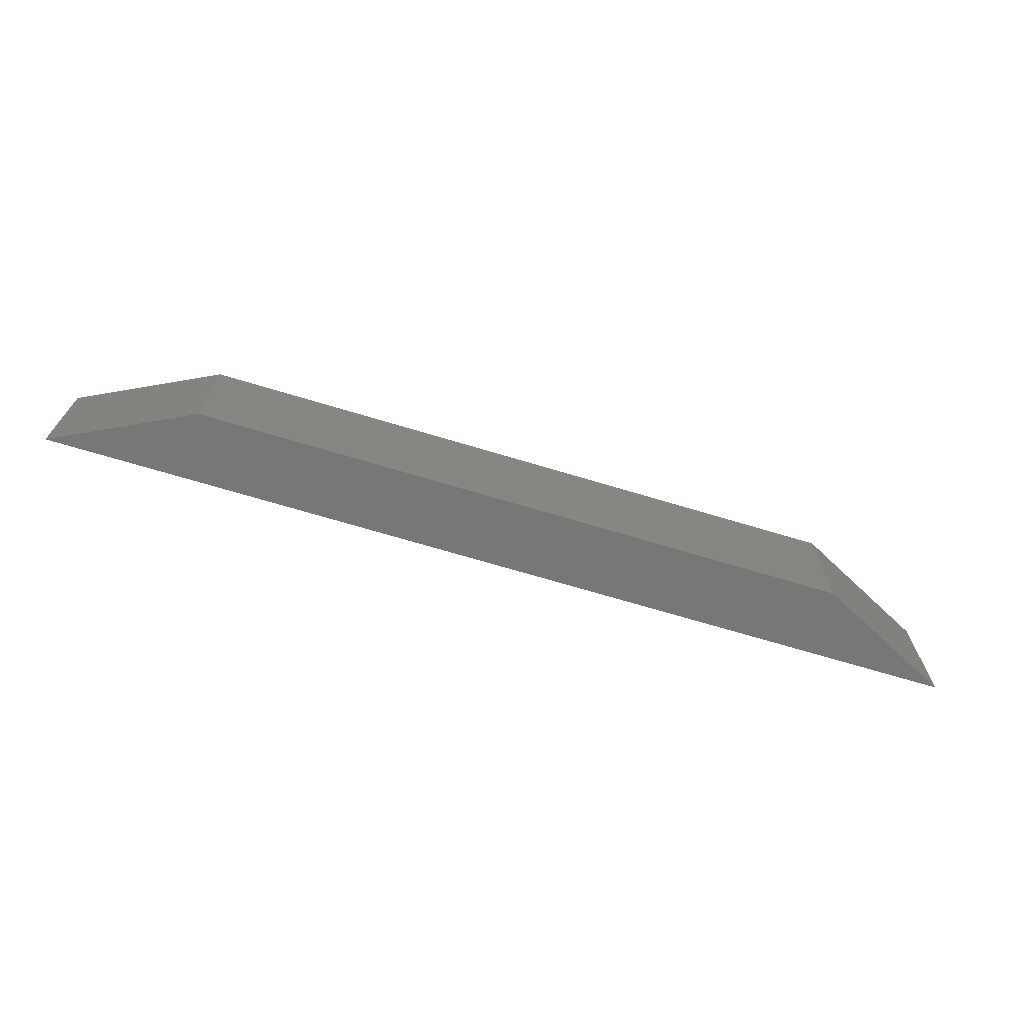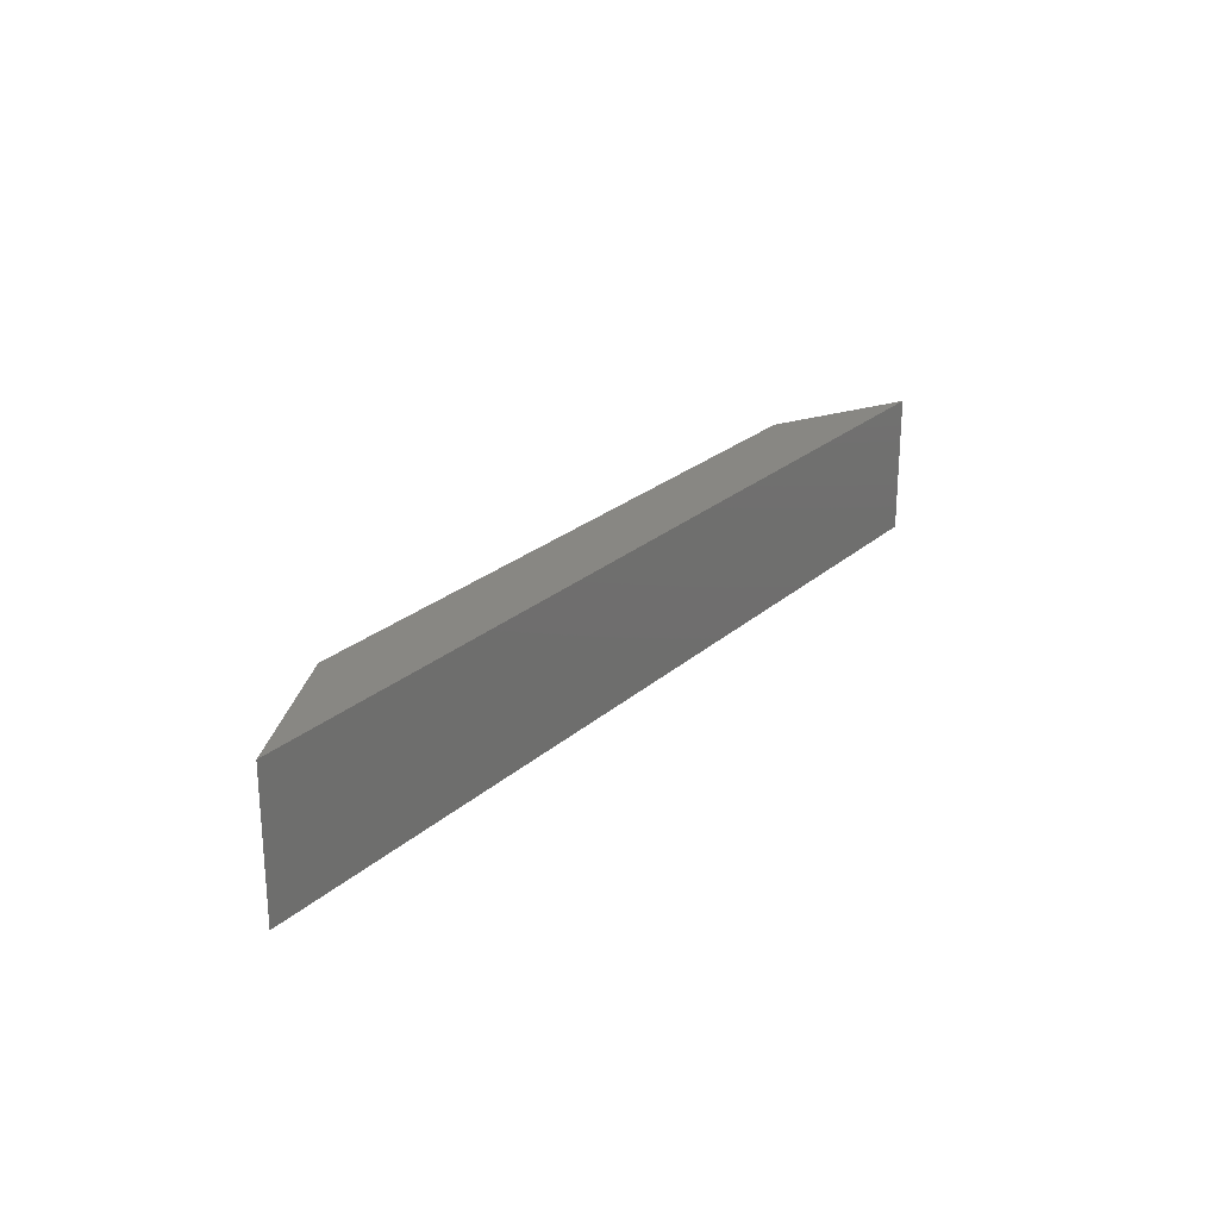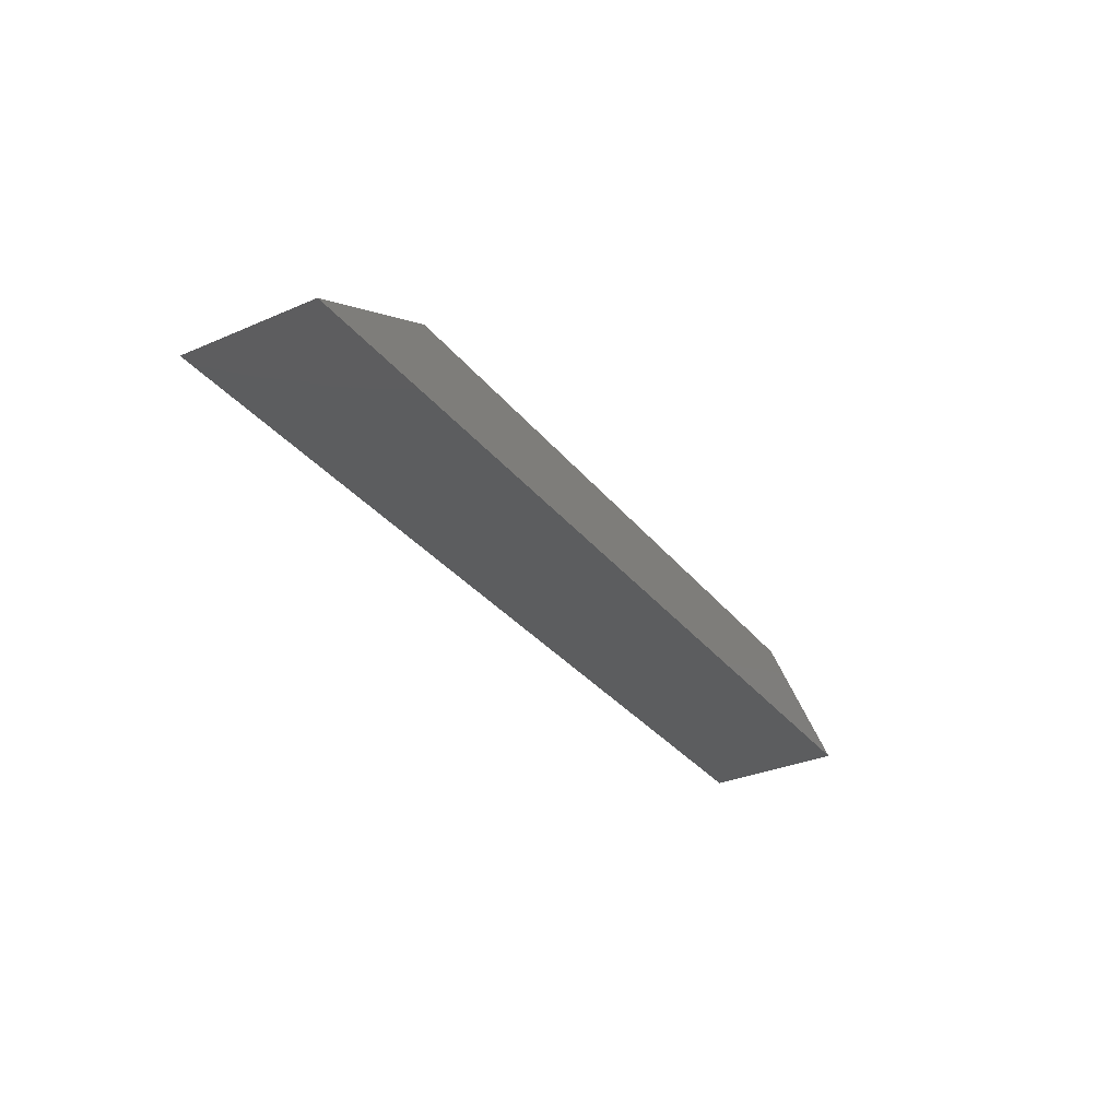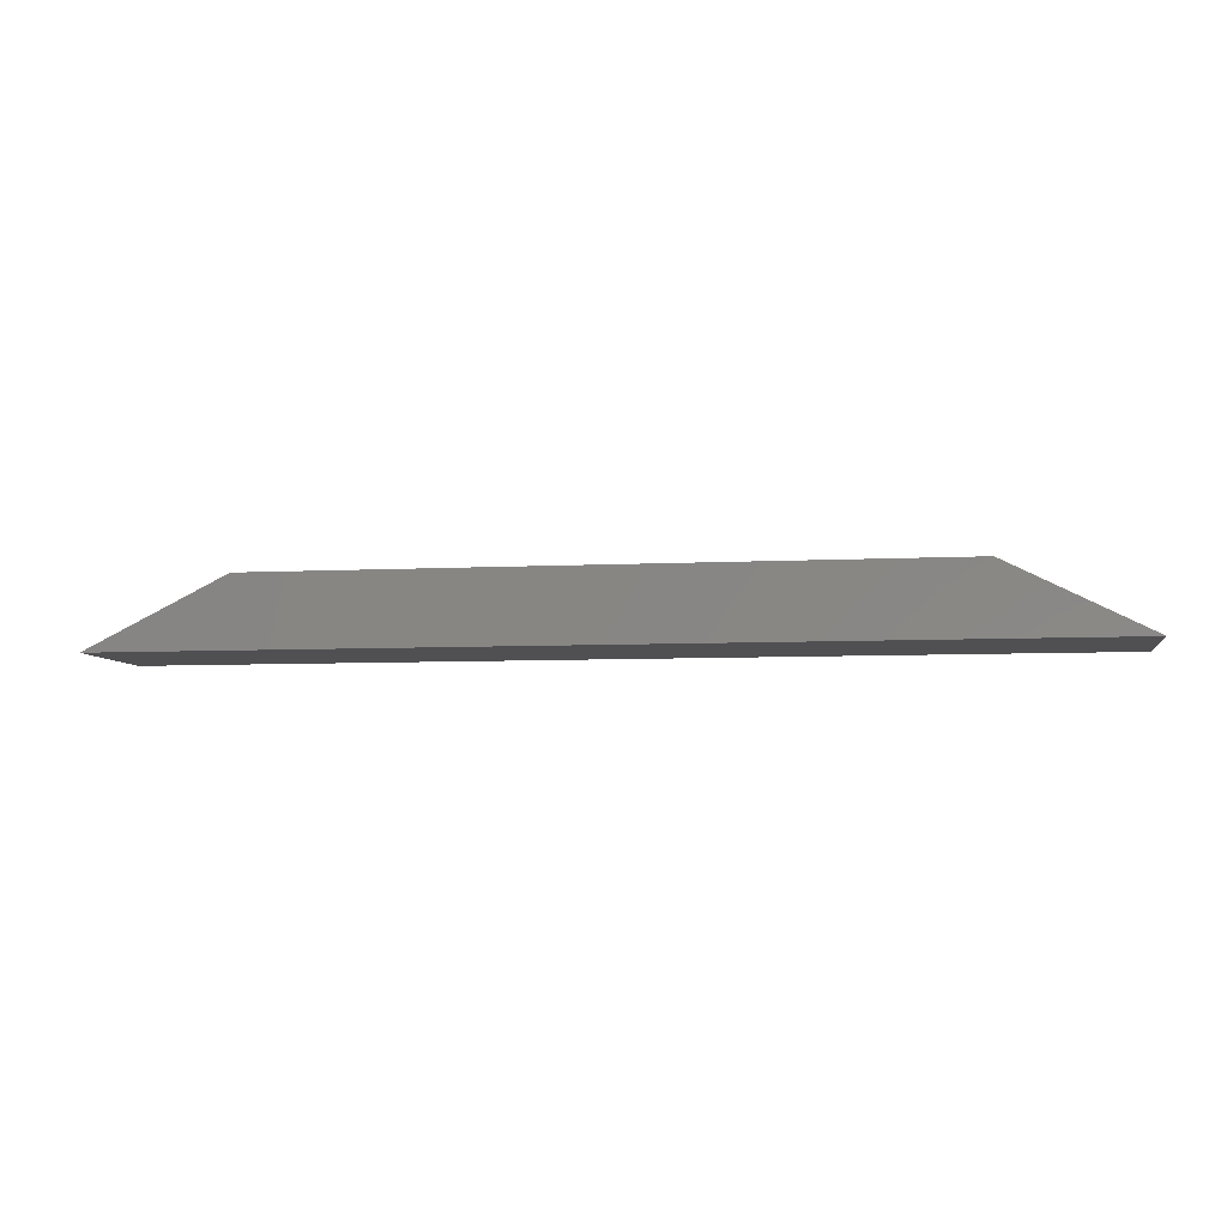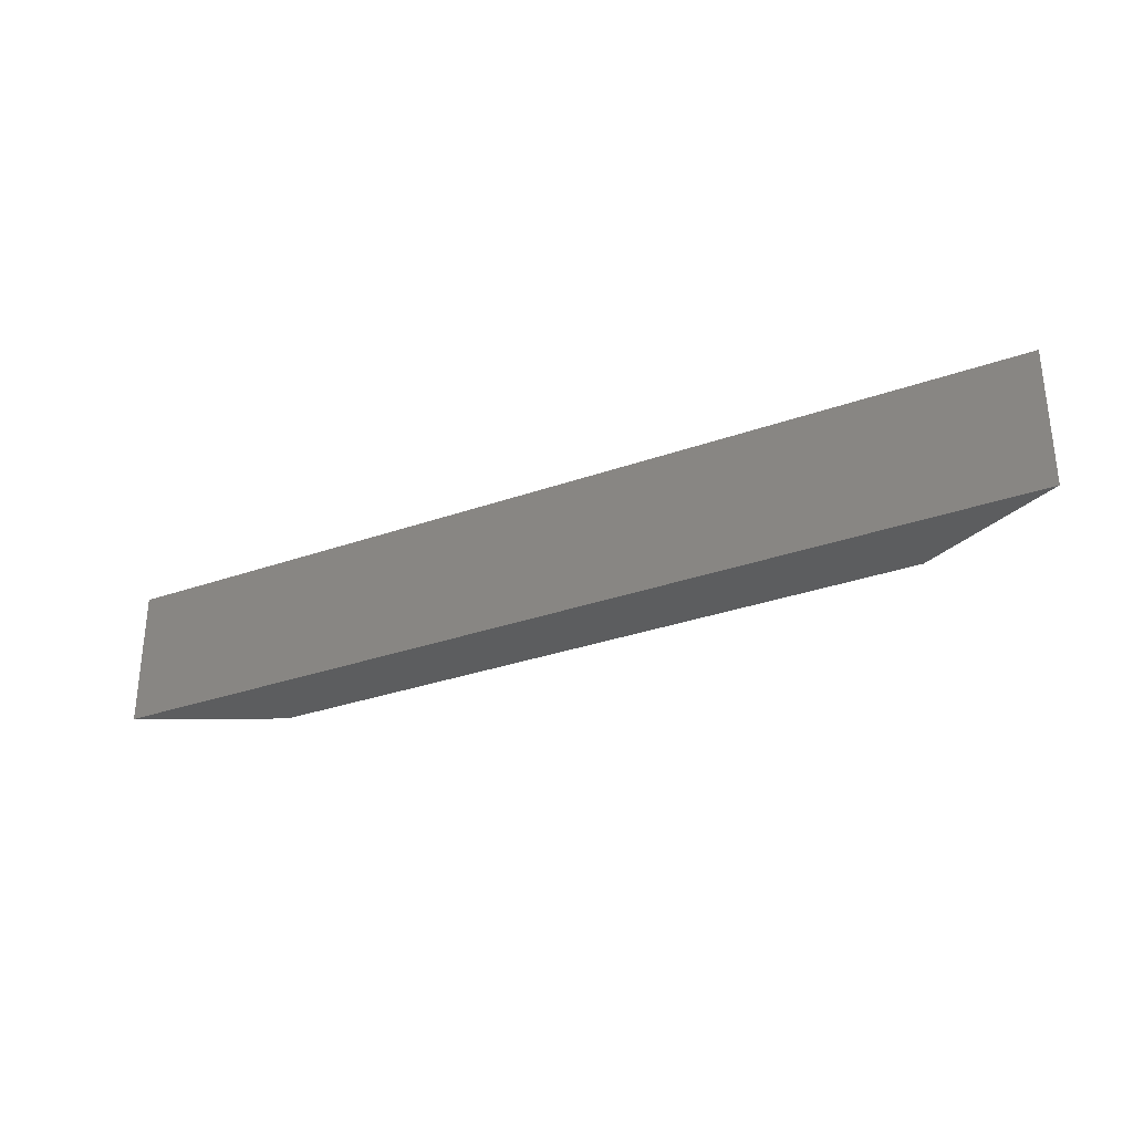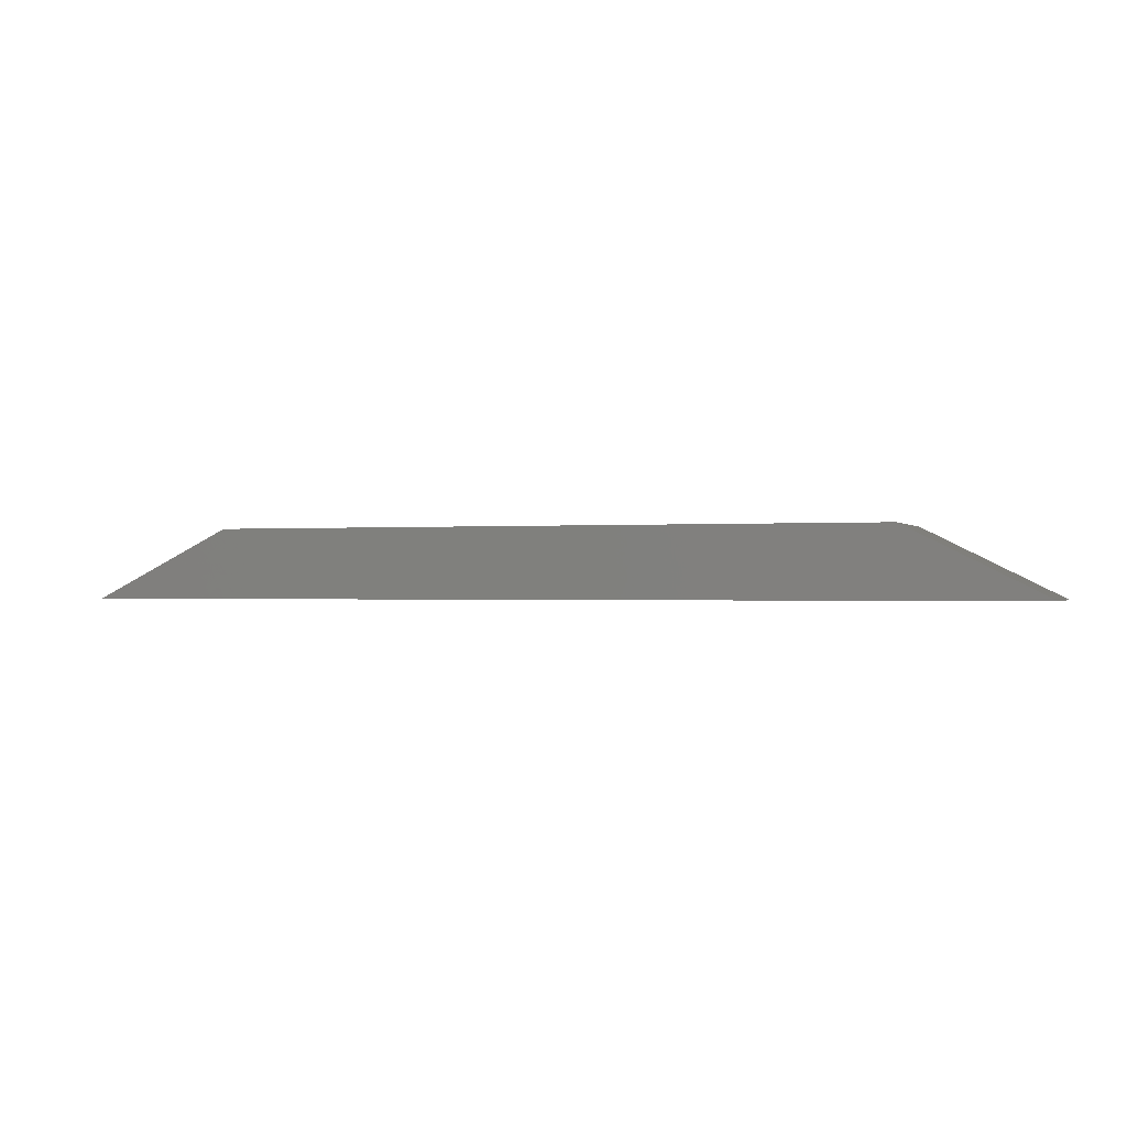
<metadata>
{"format":"stl","ext":"stl","renderer":"f3d","projection":"perspective","resolution":1024,"background":"white","views":[{"elev":-69.3,"azim":-16.8,"up":"+Y"},{"elev":24.3,"azim":125.2,"up":"+Y"},{"elev":-31.8,"azim":-58.6,"up":"+Z"},{"elev":-6.4,"azim":9.0,"up":"+Z"},{"elev":-31.0,"azim":-153.0,"up":"+Y"},{"elev":-0.6,"azim":18.7,"up":"+Z"}]}
</metadata>
<code>
# stl→obj: 8 verts, 12 faces
v 7.55 0.1 -0.4
v 8.71 0.1 -0.3
v 8.91 0.1 -0.4
v 7.75 0.1 -0.3
v 8.71 -0.1 -0.3
v 7.55 -0.1 -0.4
v 8.91 -0.1 -0.4
v 7.75 -0.1 -0.3
f 1 2 3
f 2 1 4
f 5 6 7
f 6 5 8
f 3 6 1
f 6 3 7
f 7 2 5
f 2 7 3
f 5 4 8
f 4 5 2
f 8 1 6
f 1 8 4

</code>
